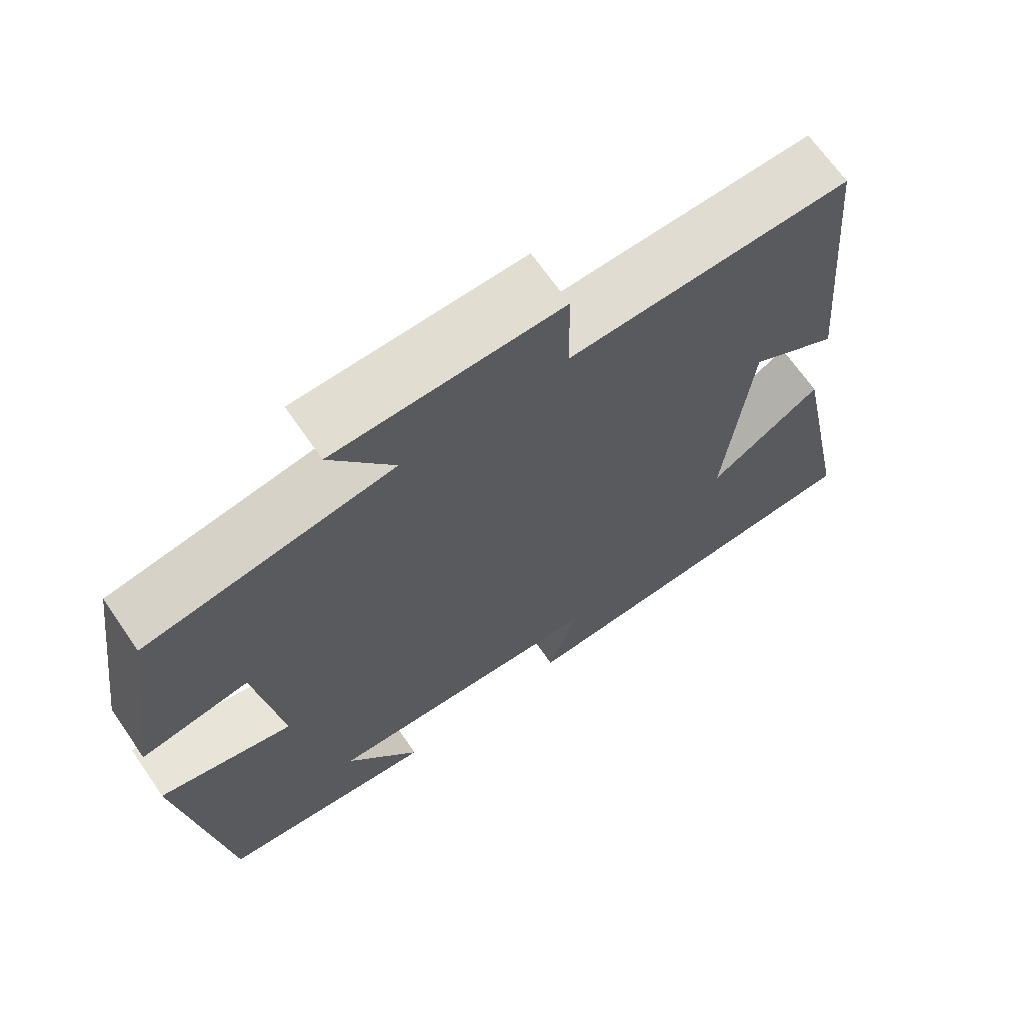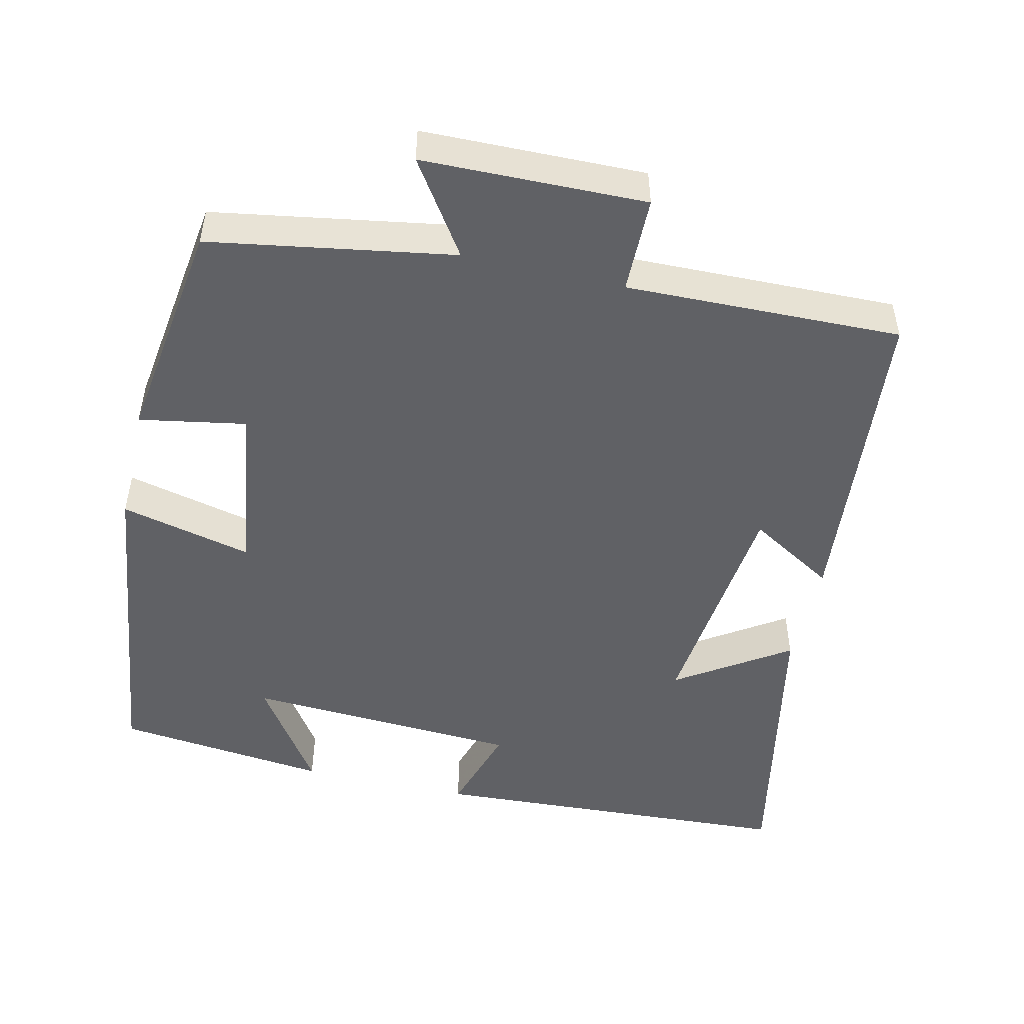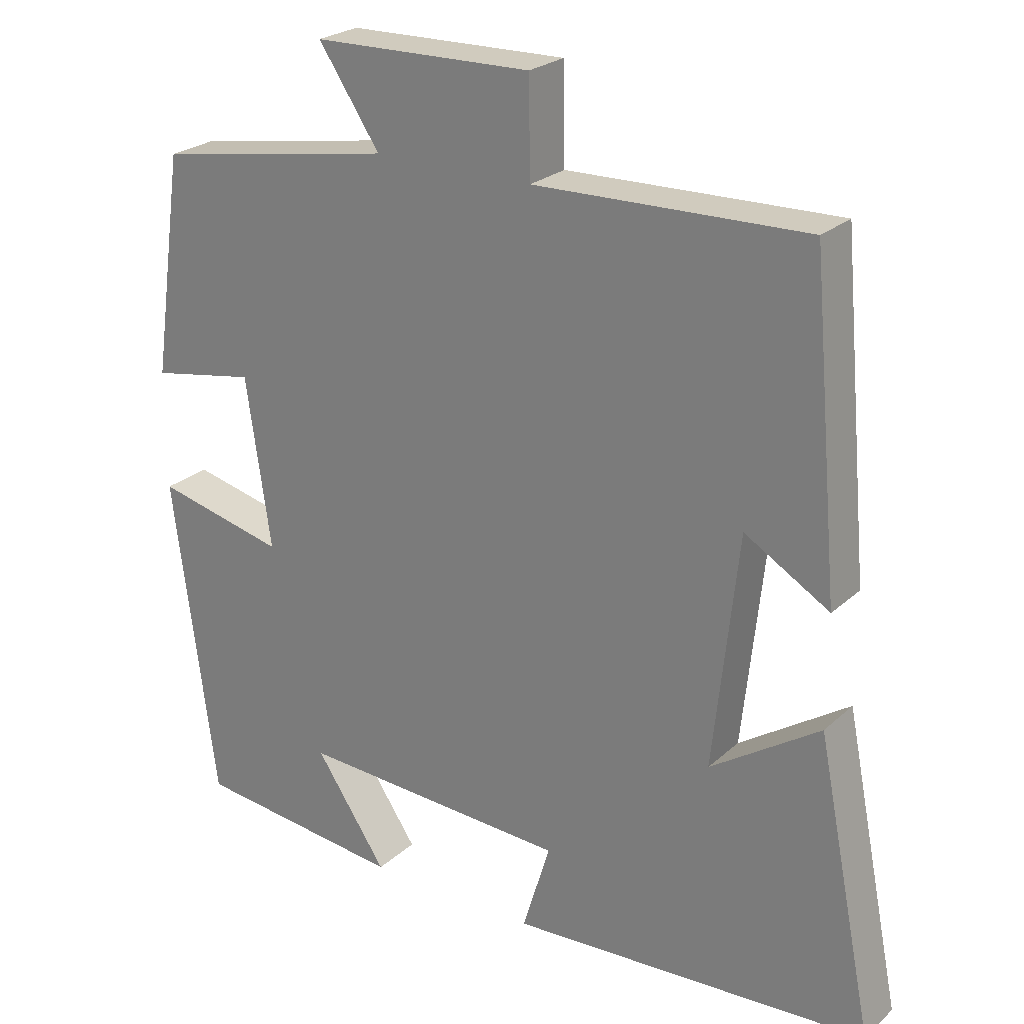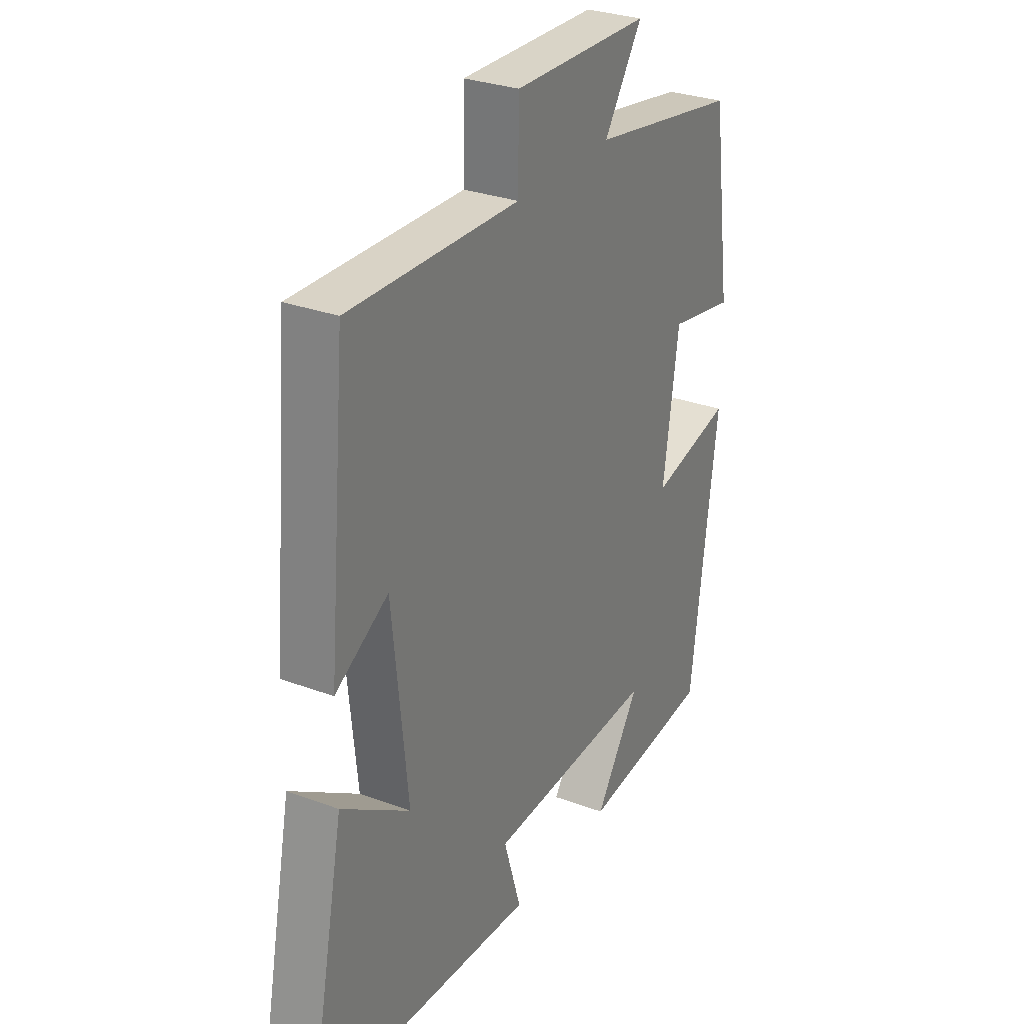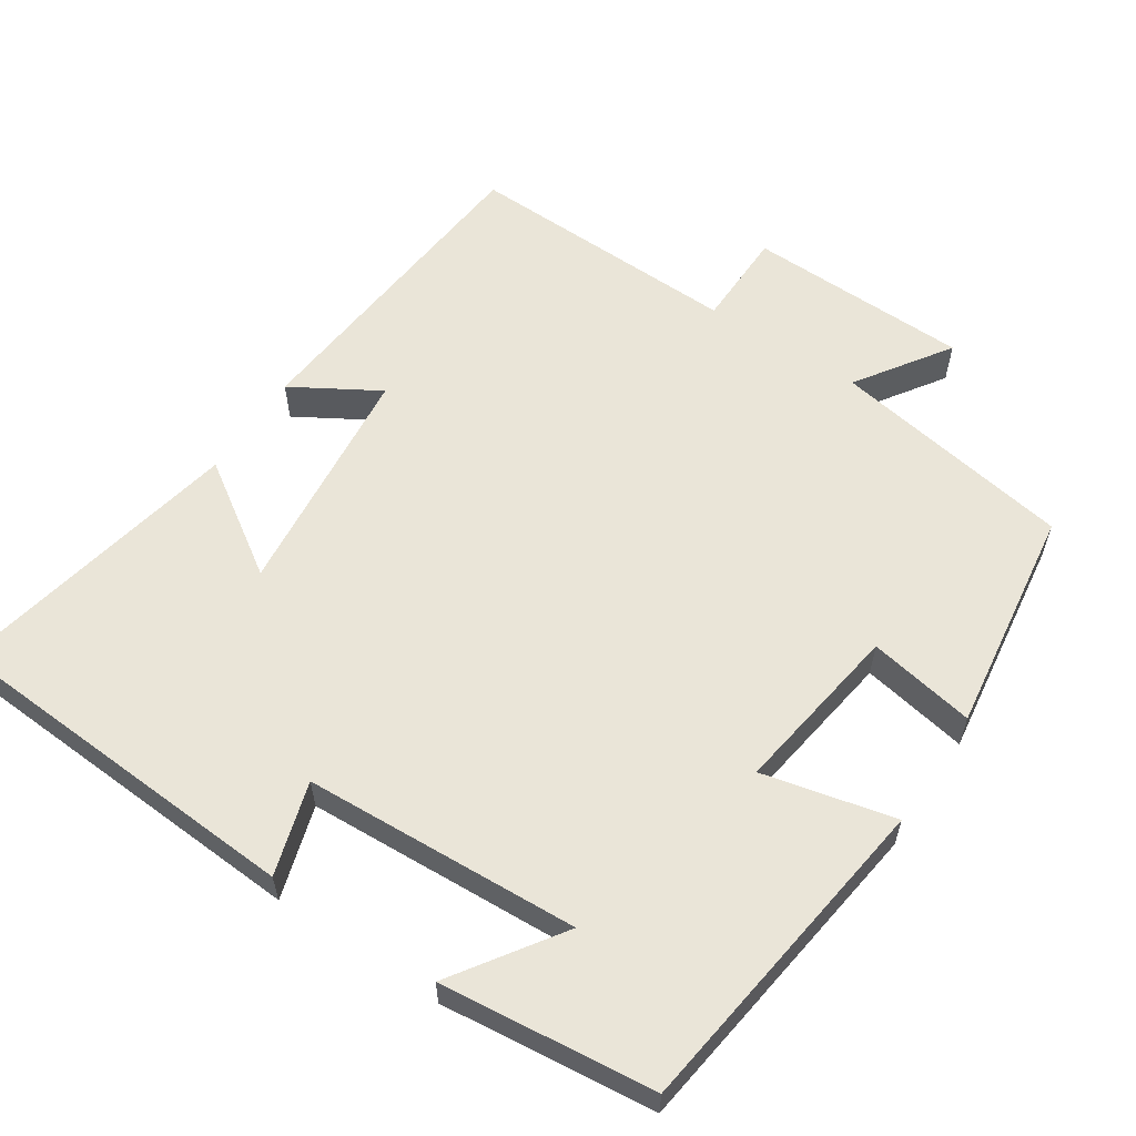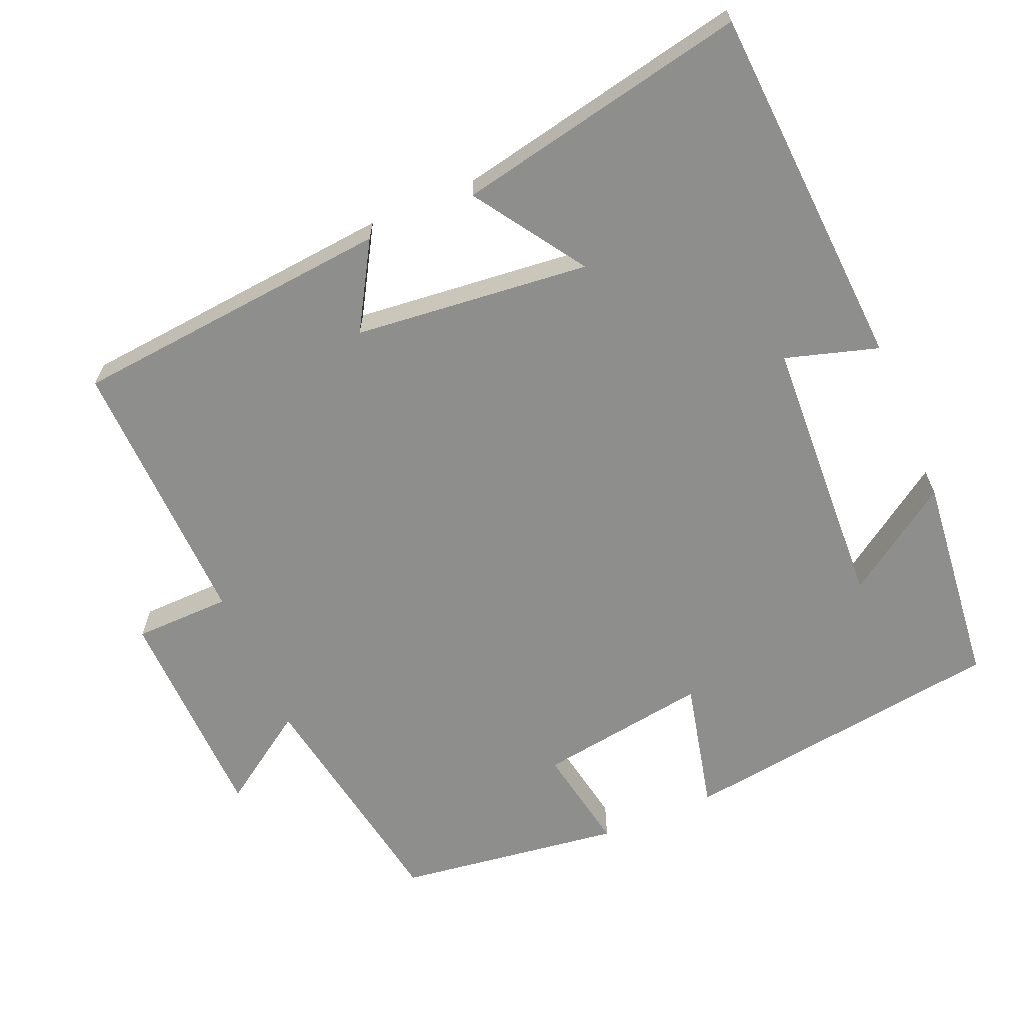
<metadata>
{"format":"obj","ext":"obj","renderer":"f3d","projection":"perspective","resolution":1024,"background":"white","views":[{"elev":67.8,"azim":-34.6,"up":"+Z"},{"elev":-49.6,"azim":-13.1,"up":"+Y"},{"elev":24.4,"azim":35.0,"up":"+Z"},{"elev":29.4,"azim":118.9,"up":"+Z"},{"elev":59.0,"azim":-146.4,"up":"+Y"},{"elev":-64.9,"azim":113.3,"up":"+Y"}]}
</metadata>
<code>
v -0.457 0.07 0.445
v -0.129 0.07 0.5
v -0.213 0.07 0.625
v 0.087 0.07 0.631
v 0.089 0.07 0.5
v 0.461 0.07 0.509
v 0.5 0.07 0.074
v 0.384 0.07 0.143
v 0.35 0.07 -0.175
v 0.5 0.07 -0.076
v 0.579 0.07 -0.472
v 0.083 0.07 -0.5
v 0.121 0.07 -0.375
v -0.251 0.07 -0.355
v -0.153 0.07 -0.5
v -0.441 0.07 -0.468
v -0.5 0.07 -0.024
v -0.322 0.07 -0.066
v -0.356 0.07 0.166
v -0.5 0.07 0.14
v -0.457 0 0.445
v -0.129 0 0.5
v -0.213 0 0.625
v 0.087 0 0.631
v 0.089 0 0.5
v 0.461 0 0.509
v 0.5 0 0.074
v 0.384 0 0.143
v 0.35 0 -0.175
v 0.5 0 -0.076
v 0.579 0 -0.472
v 0.083 0 -0.5
v 0.121 0 -0.375
v -0.251 0 -0.355
v -0.153 0 -0.5
v -0.441 0 -0.468
v -0.5 0 -0.024
v -0.322 0 -0.066
v -0.356 0 0.166
v -0.5 0 0.14
f 19 20 1 2
f 18 19 2
f 16 17 18
f 16 18 2
f 14 15 16
f 14 16 2
f 13 14 2
f 10 11 12 13
f 9 10 13
f 8 9 13 2
f 5 6 7 8
f 5 8 2 3
f 3 4 5
f 22 21 40 39
f 22 39 38
f 38 37 36
f 22 38 36
f 36 35 34
f 22 36 34
f 22 34 33
f 33 32 31 30
f 33 30 29
f 22 33 29 28
f 28 27 26 25
f 23 22 28 25
f 25 24 23
f 1 21 22 2
f 2 22 23 3
f 3 23 24 4
f 4 24 25 5
f 5 25 26 6
f 6 26 27 7
f 7 27 28 8
f 8 28 29 9
f 9 29 30 10
f 10 30 31 11
f 11 31 32 12
f 12 32 33 13
f 13 33 34 14
f 14 34 35 15
f 15 35 36 16
f 16 36 37 17
f 17 37 38 18
f 18 38 39 19
f 19 39 40 20
f 20 40 21 1

</code>
